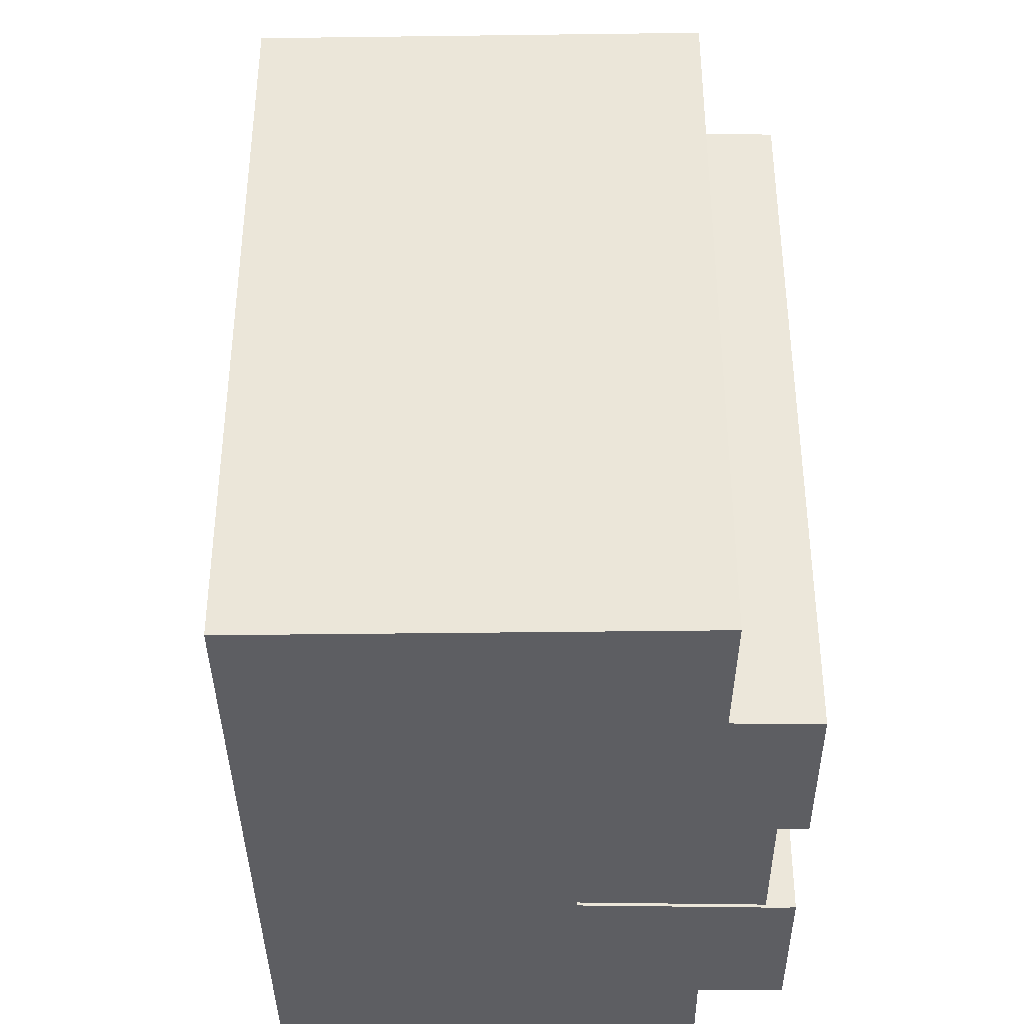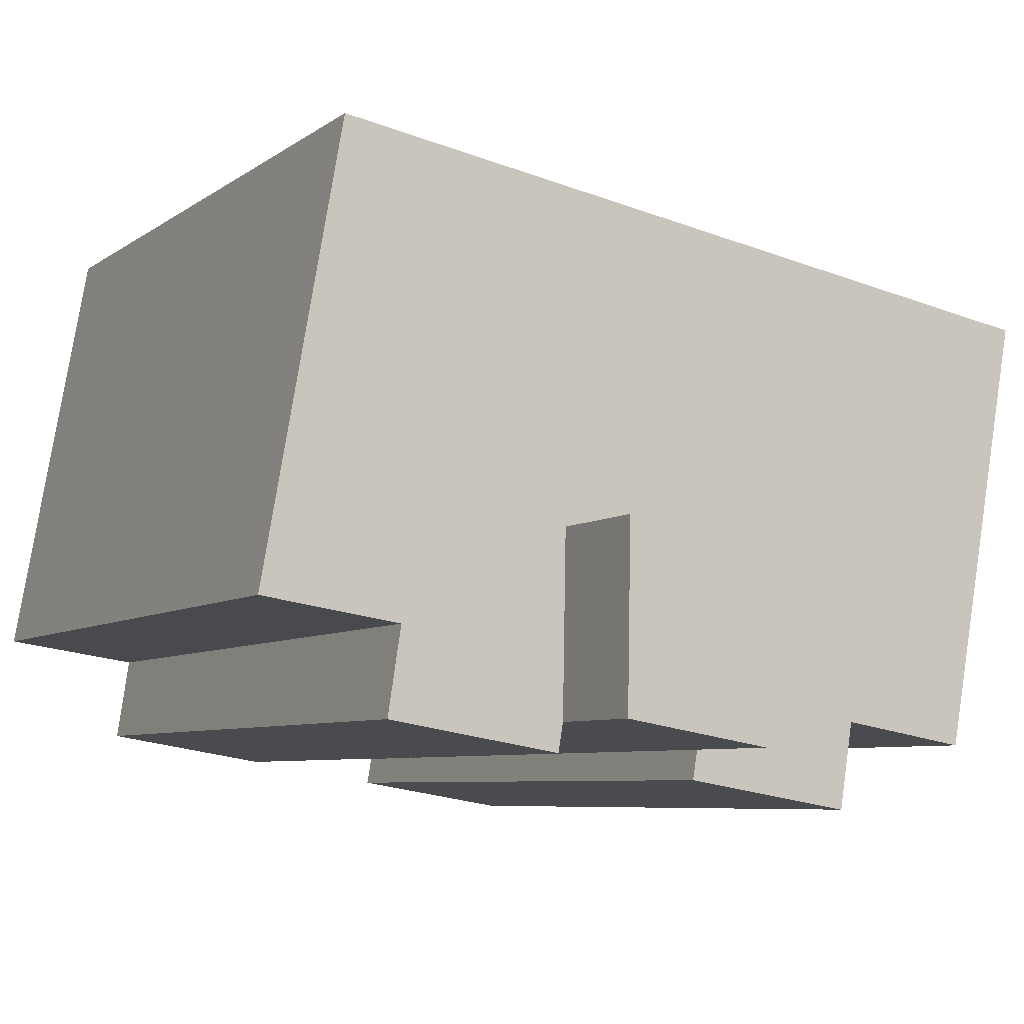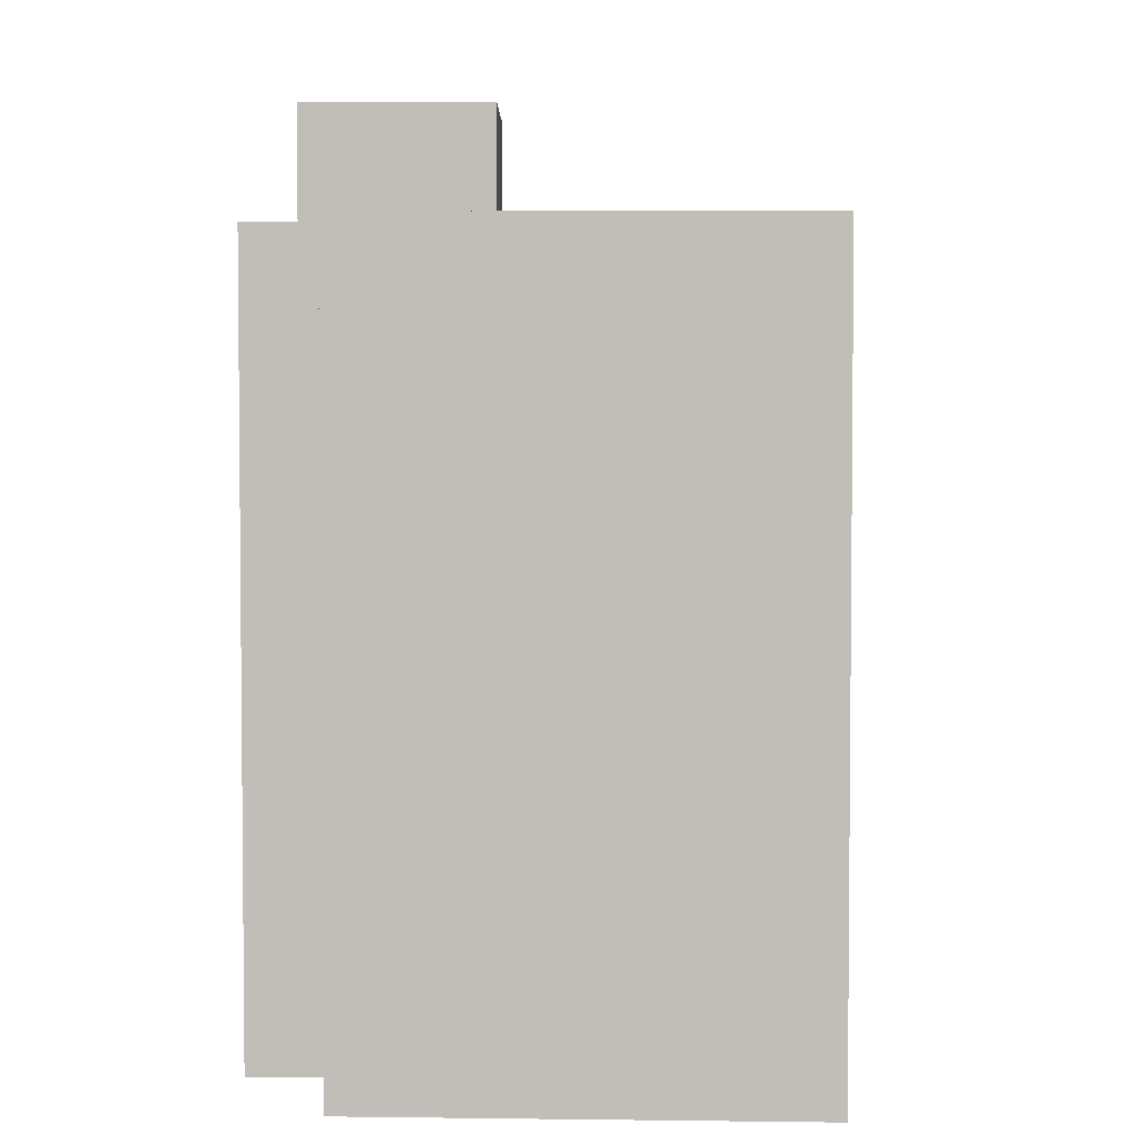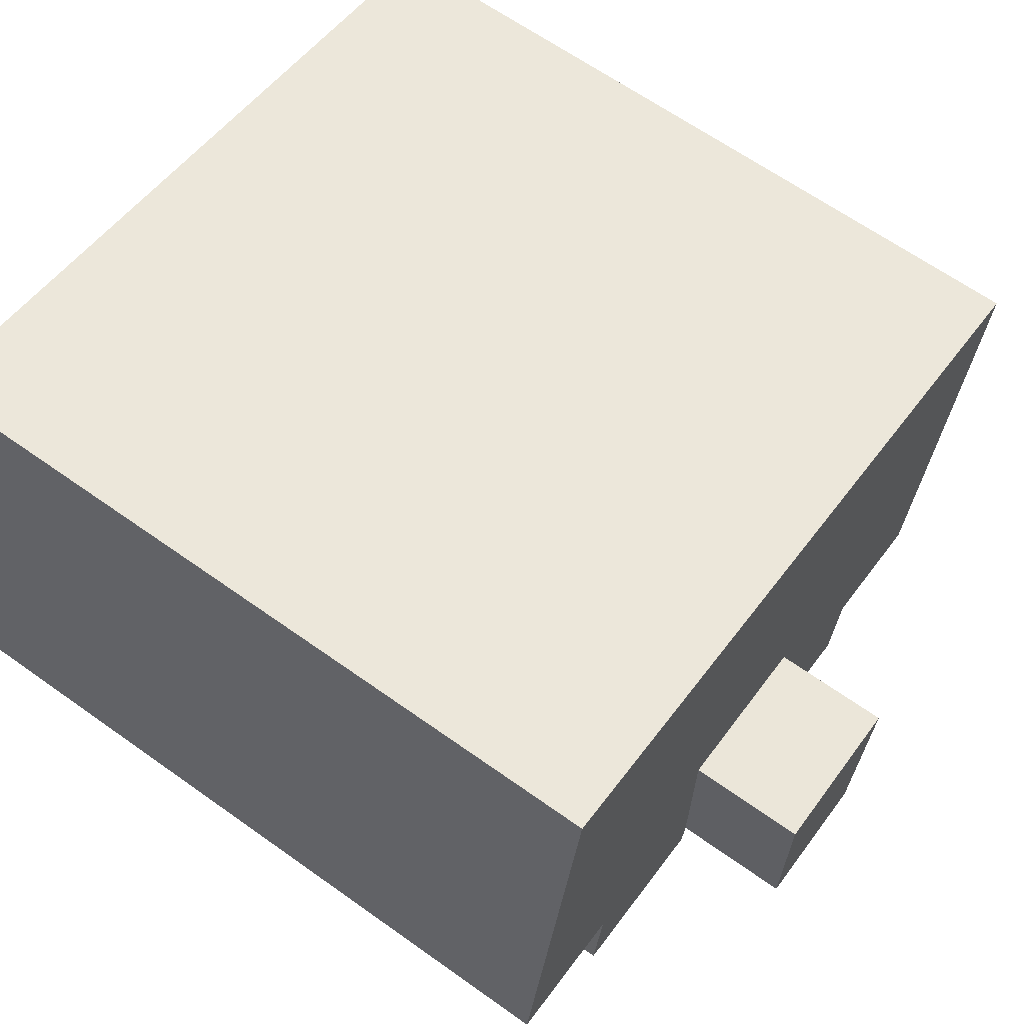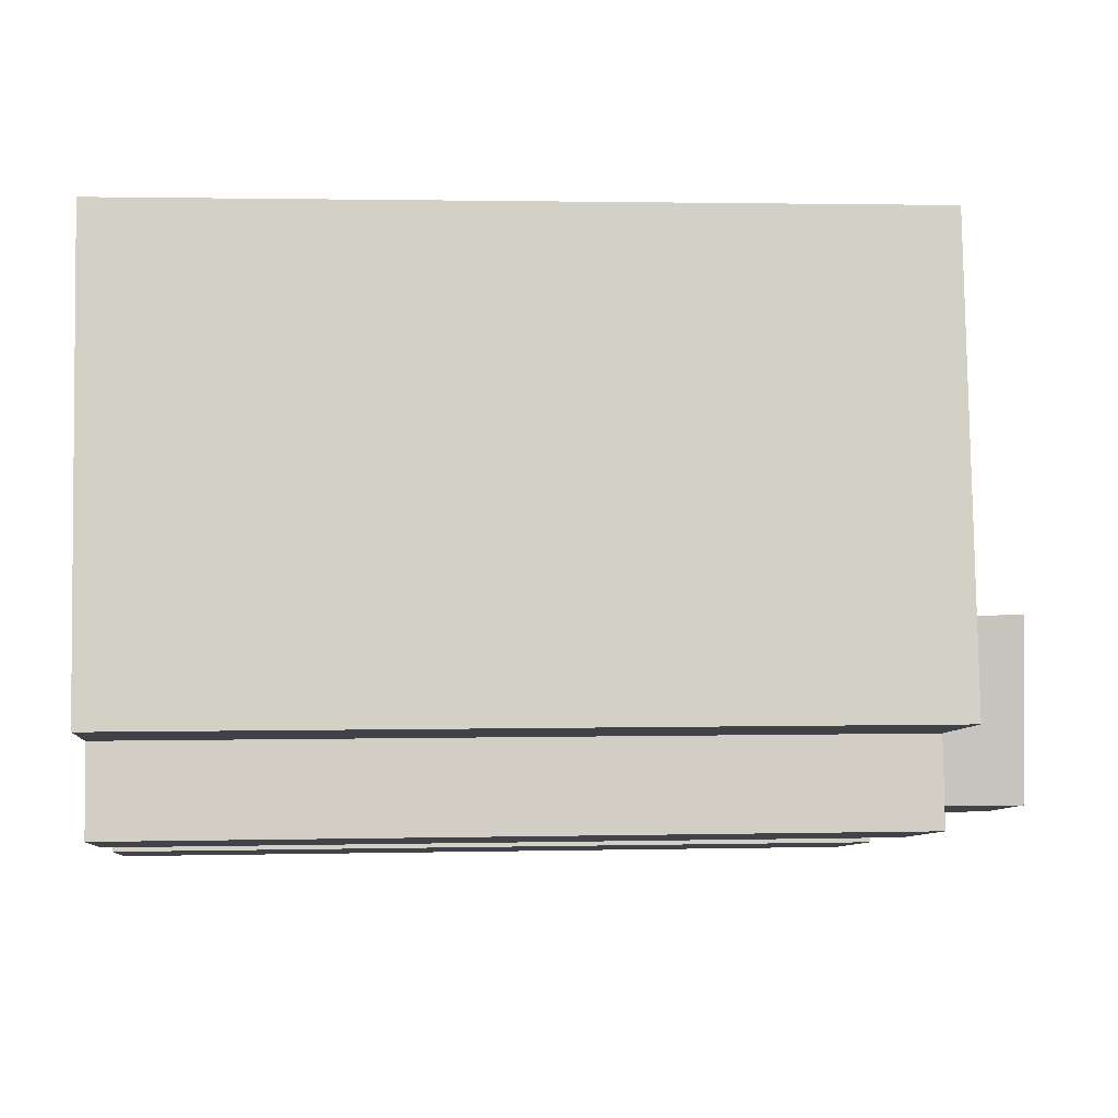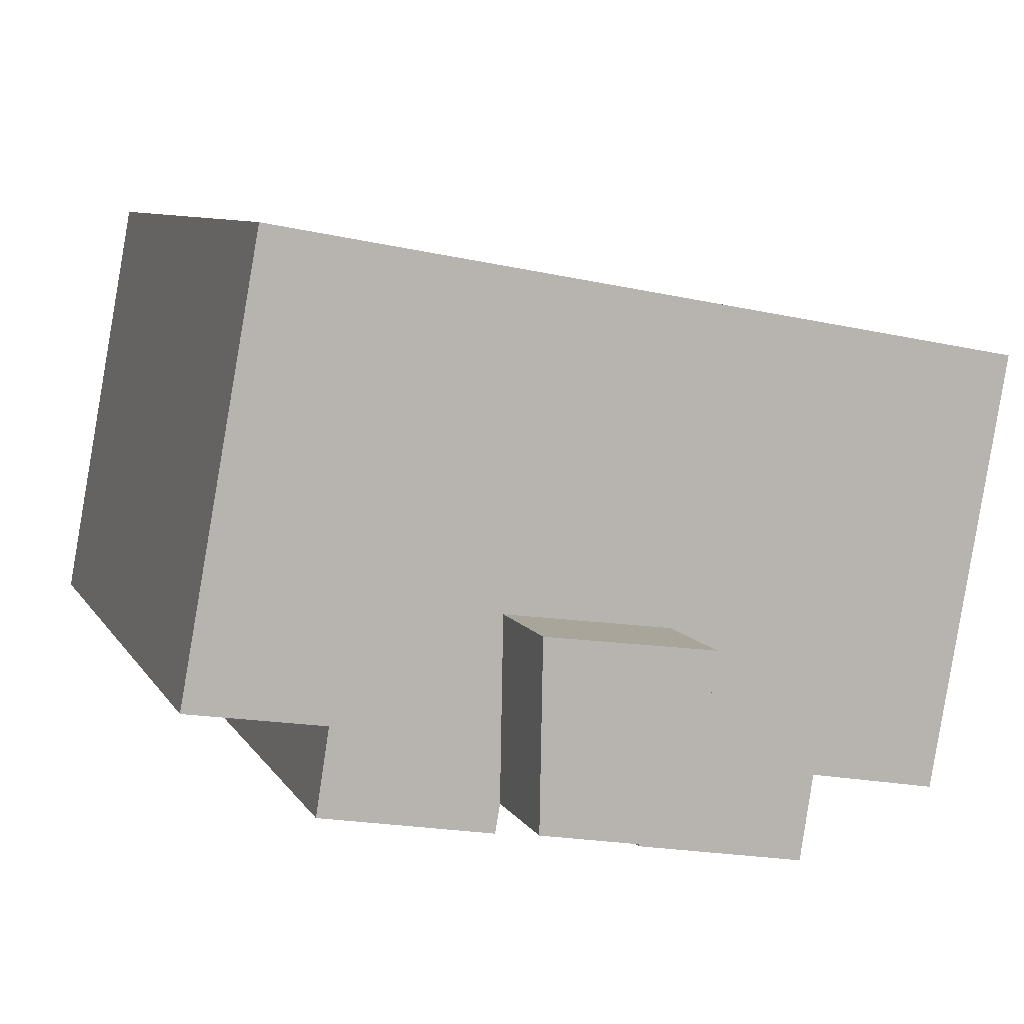
<metadata>
{"format":"obj","ext":"obj","renderer":"f3d","projection":"perspective","resolution":1024,"background":"white","views":[{"elev":-38.6,"azim":80.8,"up":"+Y"},{"elev":-6.5,"azim":152.5,"up":"+Z"},{"elev":3.8,"azim":-97.5,"up":"+Y"},{"elev":64.4,"azim":125.7,"up":"+Z"},{"elev":1.8,"azim":84.7,"up":"+Z"},{"elev":7.7,"azim":162.5,"up":"+Z"}]}
</metadata>
<code>
v  0.0004386 20.62 -0.0006524
v  2.765 20.62 -11.68
v  2.076 20.62 -11.8
v  0.6899 20.62 0.1211
v  5.559 20.62 -11.2
v  3.521 20.62 0.6303
v  10.57 20.62 -12.77
v  5.924 20.62 -13.55
v  7.386 20.62 1.323
v  10.43 20.62 -11.98
v  9.736 20.62 -6.953
v  9.672 20.62 1.733
v  14.32 20.62 -6.34
v  10.23 20.62 1.833
v  12.84 20.62 2.302
v  14.41 20.62 -11.31
v  19.29 20.62 -11.31
v  14.54 20.62 -12.1
v  18.92 20.62 -8.965
v  17.74 20.62 3.178
v  22.7 20.62 -8.395
v  20.54 20.62 3.681
v  14.32 23.89 -6.34
v  10.43 23.89 -11.98
v  9.736 23.89 -6.953
v  14.41 23.89 -11.31
v  0.6895 -7.455e-18 0.1218
v  0 0 0
v  3.521 -3.863e-17 0.6309
v  7.385 -8.103e-17 1.323
v  9.671 -1.062e-16 1.734
v  10.23 -1.123e-16 1.833
v  12.84 -1.41e-16 2.302
v  17.74 -1.947e-16 3.179
v  20.54 -2.254e-16 3.682
v  22.7 5.14e-16 -8.394
v  18.92 5.489e-16 -8.964
v  19.29 6.924e-16 -11.31
v  14.54 7.41e-16 -12.1
v  14.41 6.927e-16 -11.31
v  14.32 3.882e-16 -6.34
v  9.736 4.257e-16 -6.952
v  10.43 7.335e-16 -11.98
v  10.57 7.818e-16 -12.77
v  5.923 8.294e-16 -13.54
v  5.558 6.858e-16 -11.2
v  2.765 7.15e-16 -11.68
v  2.075 7.223e-16 -11.8
v  14.32 0.09 -6.34
v  9.736 0.09 -6.952
v  14.41 0.09 -11.31
v  10.43 0.09 -11.98
g defaultobject
f 1 2 3
f 2 1 4
f 2 4 5
f 5 4 6
f 5 7 8
f 7 5 6
f 7 6 9
f 7 9 10
f 10 9 11
f 11 9 12
f 11 12 13
f 13 12 14
f 13 14 15
f 16 17 18
f 17 16 13
f 17 13 15
f 17 15 19
f 19 15 20
f 19 20 21
f 21 20 22
f 23 24 25
f 24 23 26
f 27 1 28
f 1 27 4
f 29 4 27
f 4 29 6
f 30 6 29
f 6 30 9
f 31 9 30
f 9 31 12
f 32 12 31
f 12 32 14
f 33 14 32
f 14 33 15
f 34 15 33
f 15 34 20
f 35 20 34
f 20 35 22
f 36 22 35
f 22 36 21
f 19 36 37
f 36 19 21
f 38 19 37
f 19 38 17
f 18 38 39
f 38 18 17
f 16 39 40
f 39 16 18
f 13 40 41
f 40 13 16
f 11 41 42
f 41 11 13
f 43 11 42
f 11 43 10
f 44 10 43
f 10 44 7
f 8 44 45
f 44 8 7
f 5 45 46
f 45 5 8
f 2 46 47
f 46 2 5
f 3 47 48
f 47 3 2
f 1 48 28
f 48 1 3
f 49 25 50
f 25 49 23
f 51 23 49
f 23 51 26
f 24 51 52
f 51 24 26
f 25 52 50
f 52 25 24
f 46 42 47
f 42 46 43
f 43 46 45
f 43 45 44
f 38 37 39
f 48 27 28
f 27 48 29
f 29 48 30
f 30 48 31
f 31 48 32
f 32 48 33
f 33 48 34
f 34 48 35
f 35 48 42
f 35 42 41
f 35 41 36
f 42 48 47
f 36 41 37
f 37 41 40
f 37 40 39
f 50 51 49
f 51 50 52

</code>
